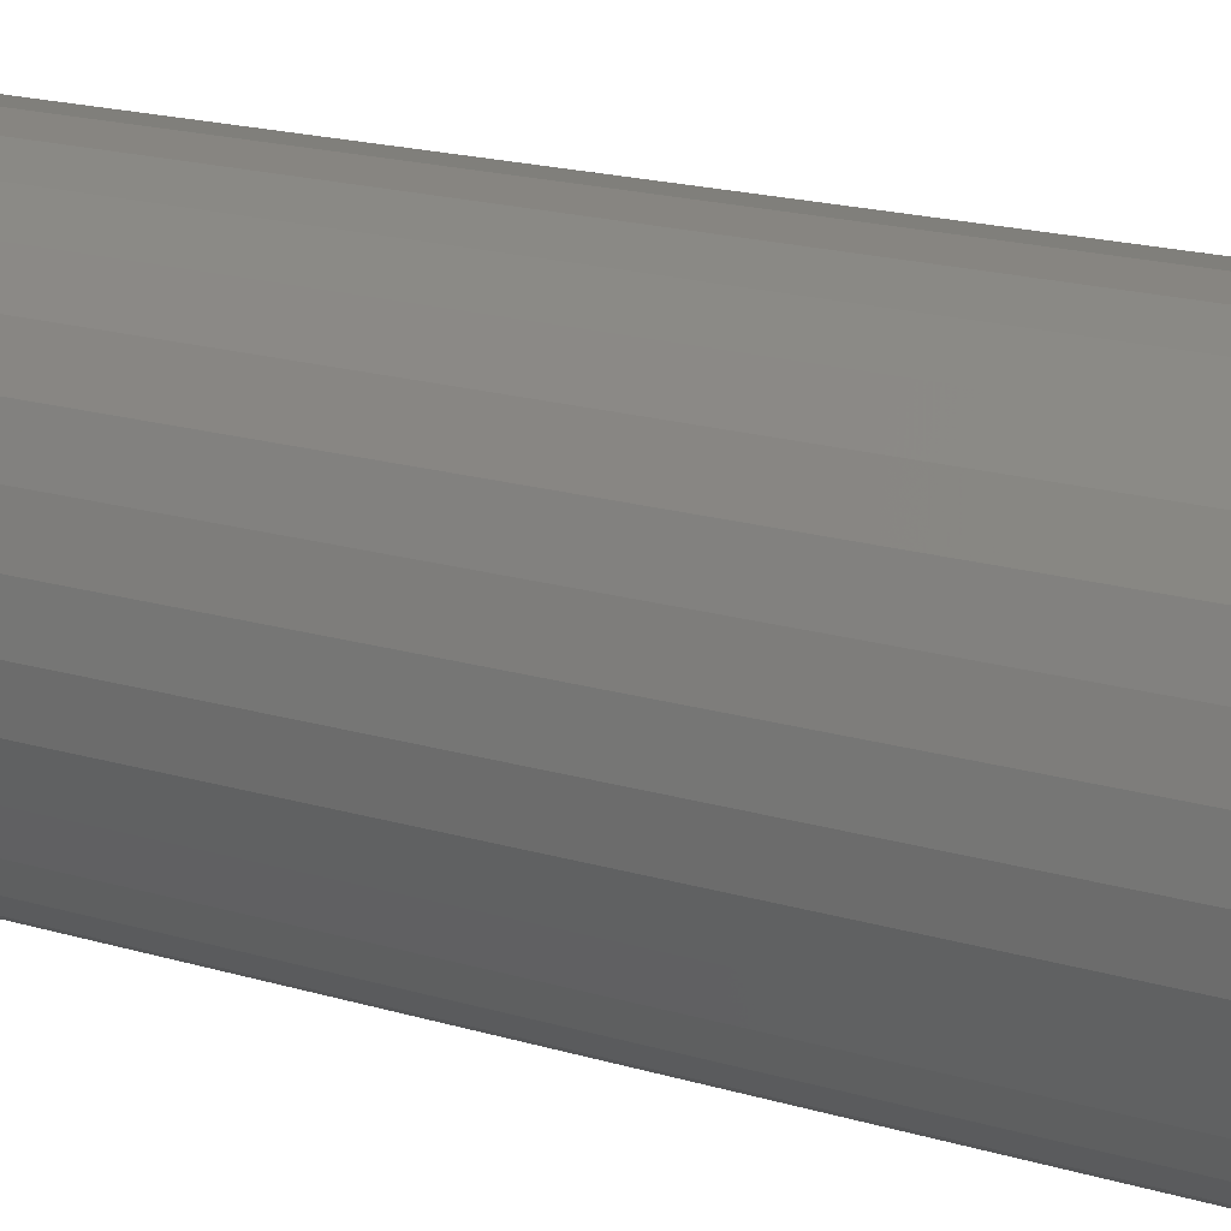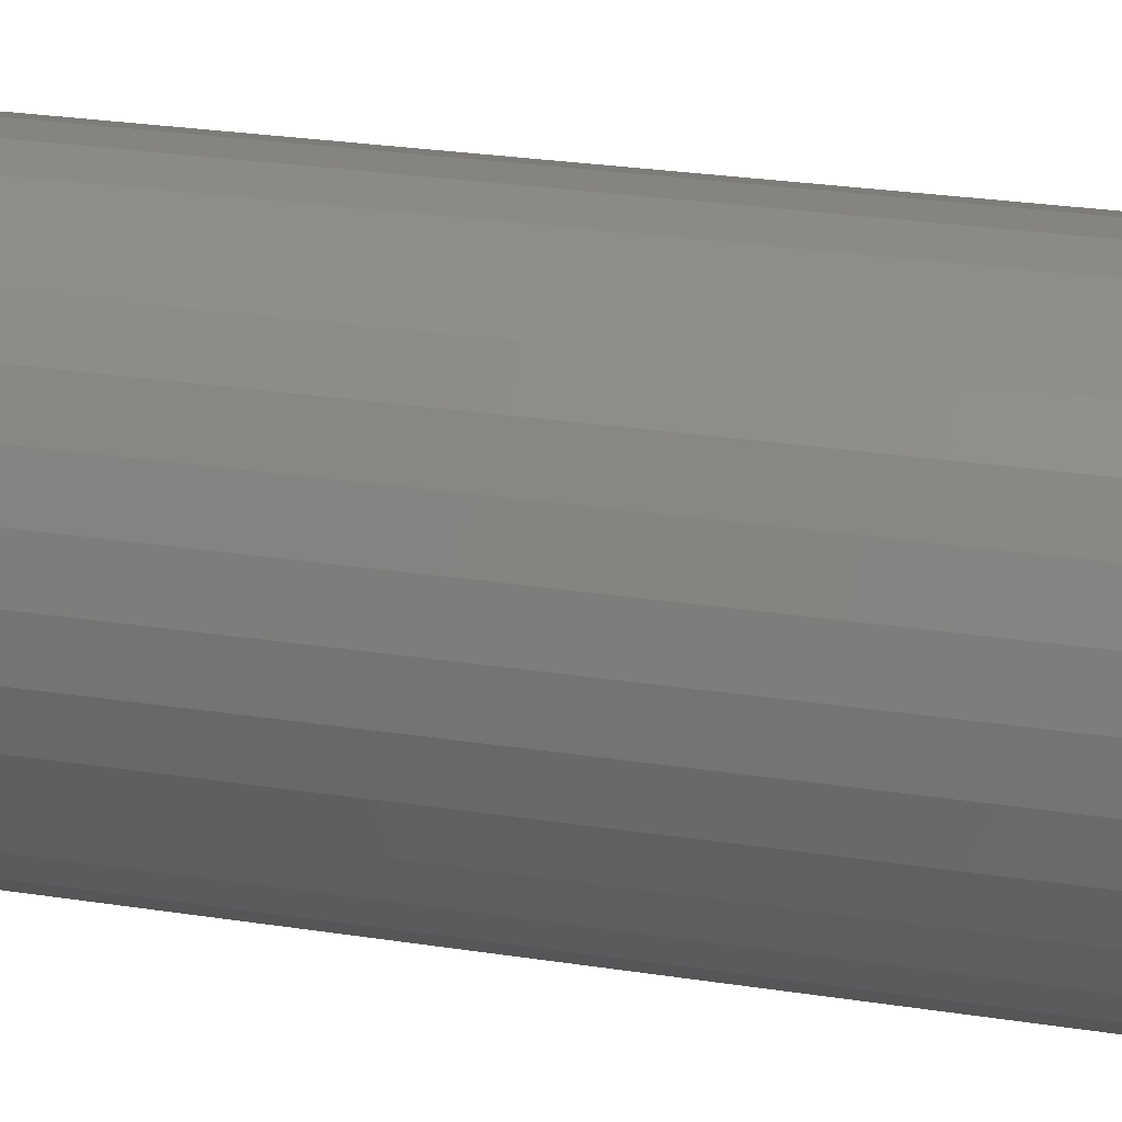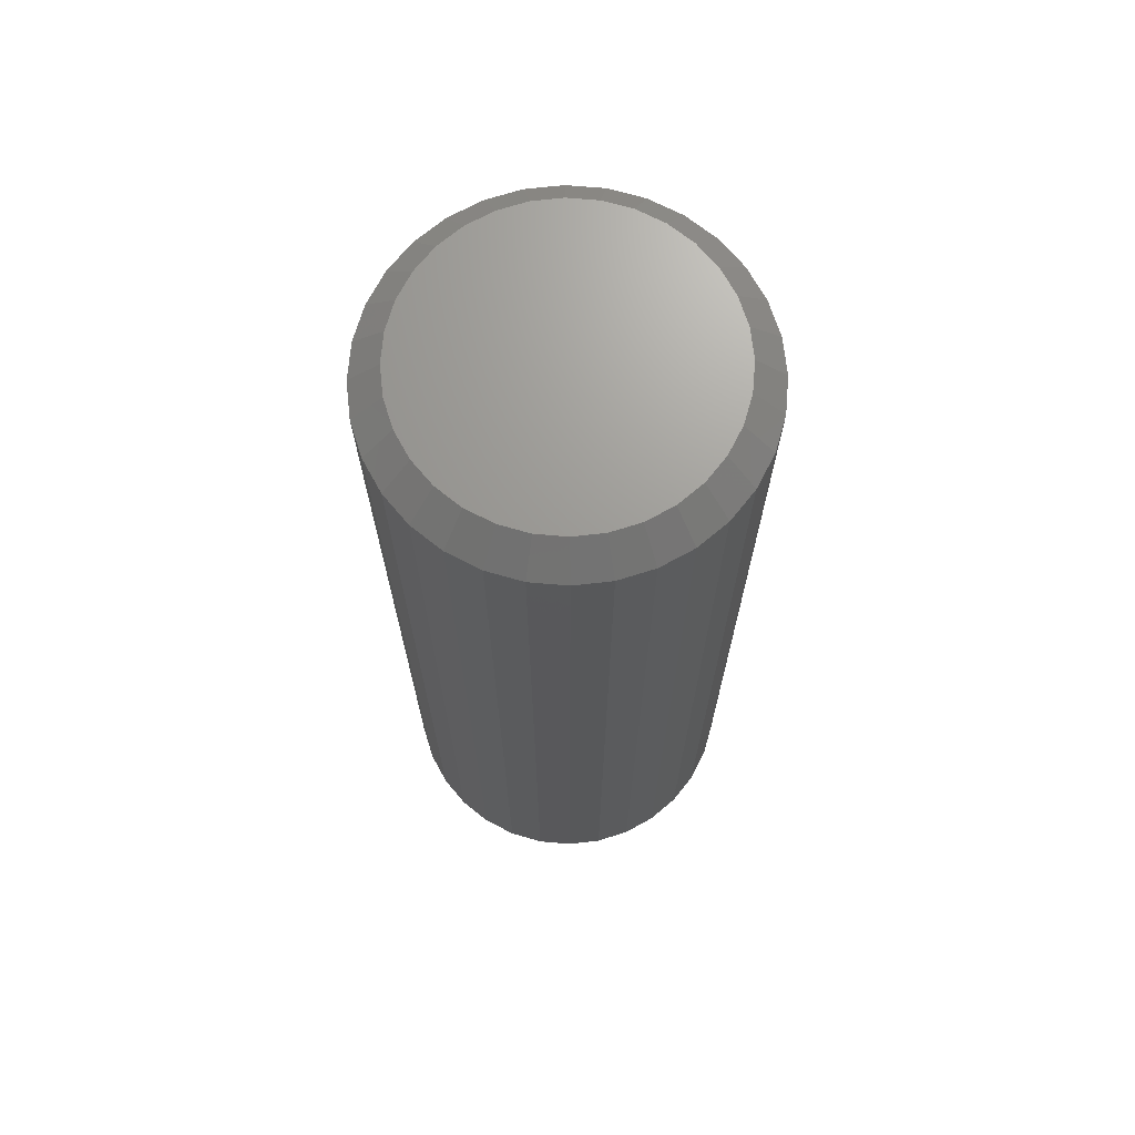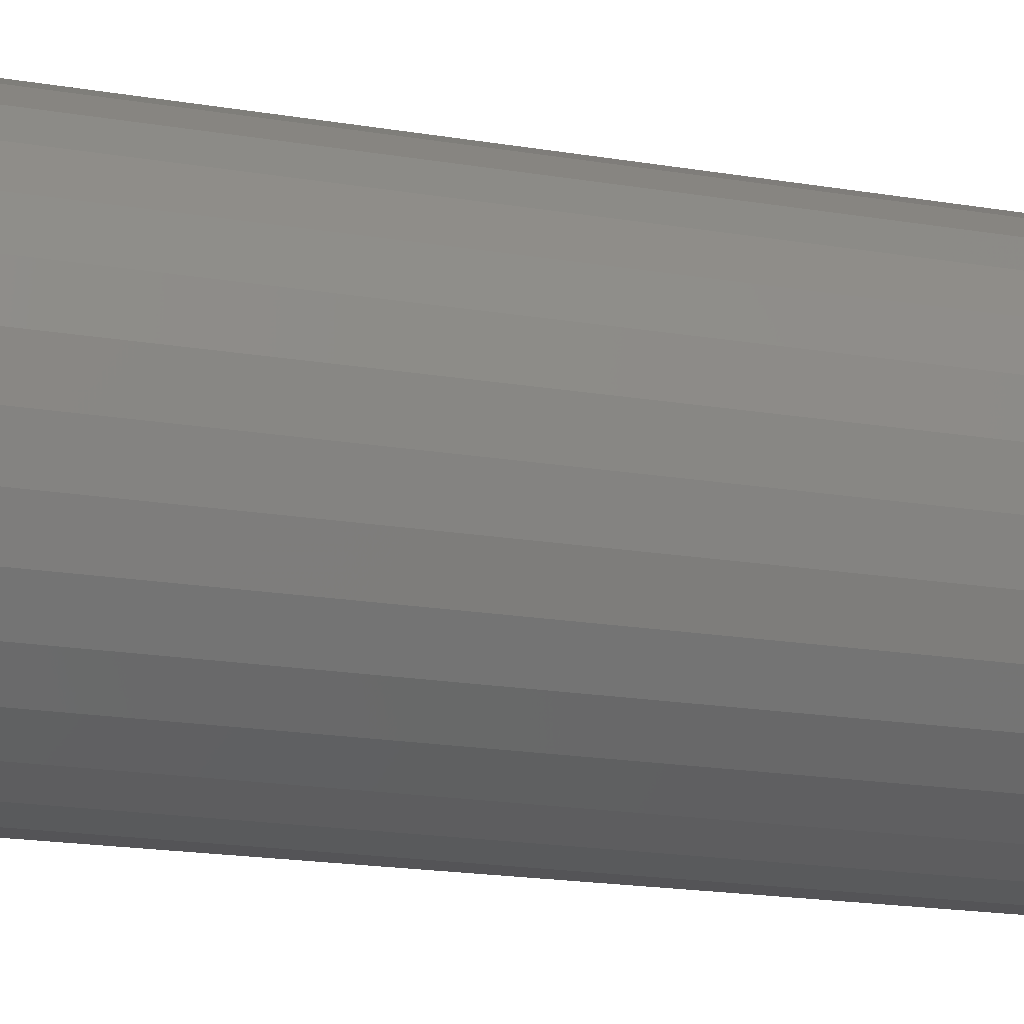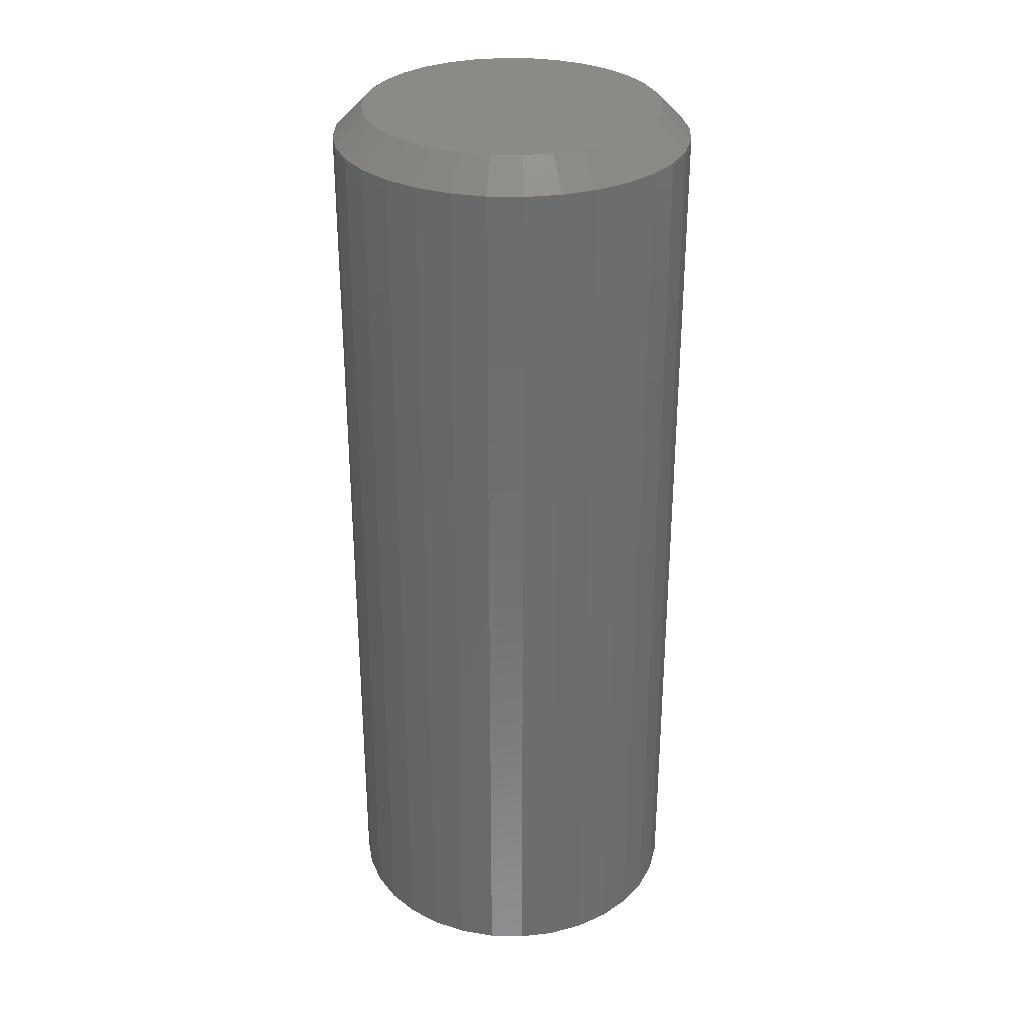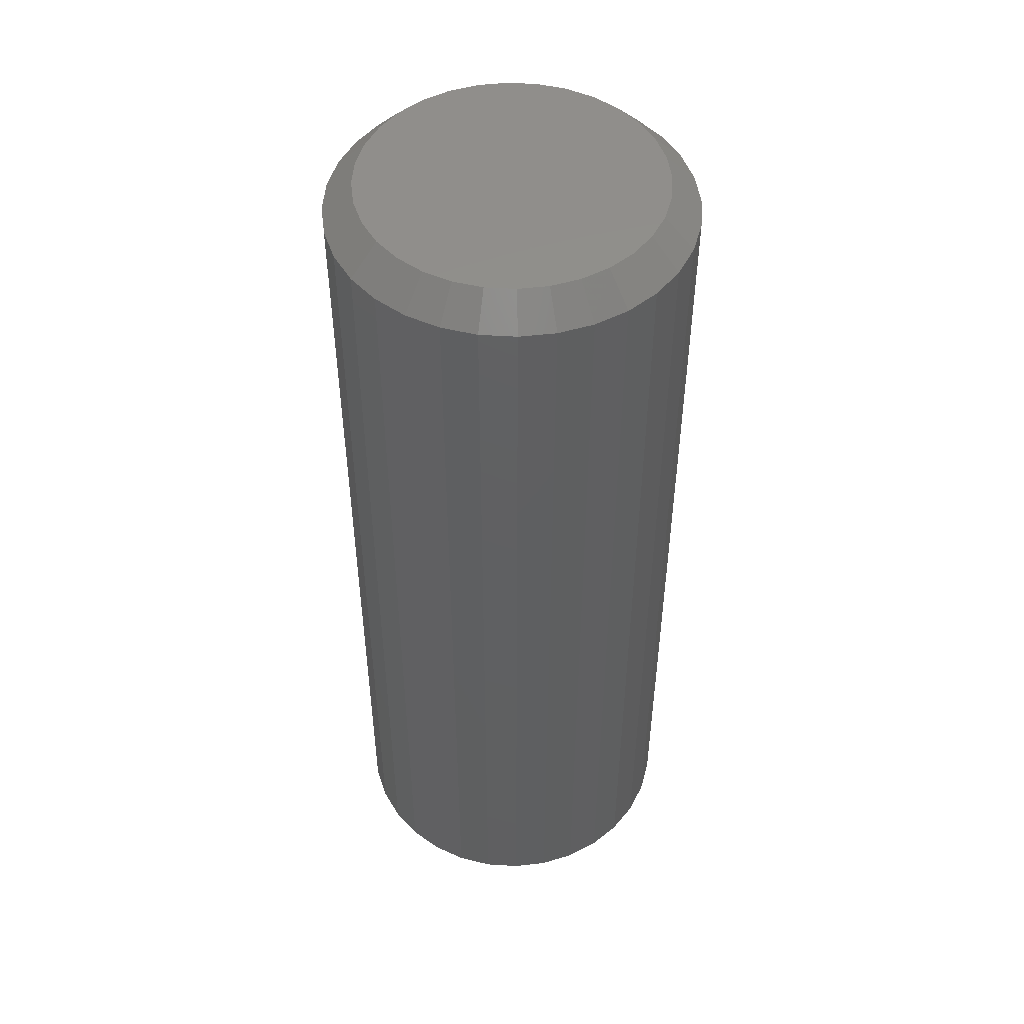
<metadata>
{"format":"stl","ext":"stl","renderer":"f3d","projection":"perspective","resolution":1024,"background":"white","views":[{"elev":17.4,"azim":121.5,"up":"+Y"},{"elev":25.5,"azim":104.2,"up":"+Y"},{"elev":69.7,"azim":145.5,"up":"+Z"},{"elev":-17.8,"azim":-108.7,"up":"+Y"},{"elev":30.8,"azim":75.1,"up":"+Z"},{"elev":49.2,"azim":-80.4,"up":"+Z"}]}
</metadata>
<code>
# stl→obj: 96 verts, 188 faces
v -0.01543 0.08022 0.5
v 0.01543 0.08022 0.5
v -1.272e-17 0.08174 0.5
v -0.03027 0.07572 0.5
v 0.03027 0.07572 0.5
v -0.04395 0.06841 0.5
v 0.04395 0.06841 0.5
v -0.05594 0.05857 0.5
v 0.05594 0.05857 0.5
v 0.05594 -0.05331 0.5
v -0.04395 -0.06315 0.5
v 0.04395 -0.06315 0.5
v -0.03027 -0.07046 0.5
v 0.03027 -0.07046 0.5
v -0.01543 -0.07496 0.5
v 0.01543 -0.07496 0.5
v 5.573e-17 -0.07648 0.5
v 0.06578 0.04658 0.5
v -0.06578 0.04658 0.5
v 0.07309 0.03291 0.5
v -0.07309 0.03291 0.5
v 0.07759 0.01807 0.5
v -0.07759 0.01807 0.5
v 0.07911 0.002632 0.5
v -0.07911 0.002632 0.5
v 0.07759 -0.0128 0.5
v -0.07759 -0.0128 0.5
v 0.07309 -0.02764 0.5
v -0.07309 -0.02764 0.5
v 0.06578 -0.04132 0.5
v -0.06578 -0.04132 0.5
v -0.05594 -0.05331 0.5
v 0.09474 0.002632 0
v 0.09474 0.002632 0.4844
v 0.09292 -0.01585 0
v 0.09292 -0.01585 0.4844
v 0.08753 -0.03362 0
v 0.08753 -0.03362 0.4844
v 0.07877 -0.05 0
v 0.07877 -0.05 0.4844
v 0.06699 -0.06436 0
v 0.06699 -0.06436 0.4844
v 0.05263 -0.07614 0
v 0.05263 -0.07614 0.4844
v 0.03625 -0.08489 0
v 0.03625 -0.08489 0.4844
v 0.01848 -0.09028 0
v 0.01848 -0.09028 0.4844
v -1.74e-17 -0.09211 0
v -1.015e-16 -0.09211 0.4844
v -0.01848 -0.09028 0
v -0.01848 -0.09028 0.4844
v -0.03625 -0.08489 0
v -0.03625 -0.08489 0.4844
v -0.05263 -0.07614 0
v -0.05263 -0.07614 0.4844
v -0.06699 -0.06436 0
v -0.06699 -0.06436 0.4844
v -0.07877 -0.05 0
v -0.07877 -0.05 0.4844
v -0.08753 -0.03362 0
v -0.08753 -0.03362 0.4844
v -0.09292 -0.01585 0
v -0.09292 -0.01585 0.4844
v -0.09474 0.002632 0
v -0.09474 0.002632 0.4844
v -0.09292 0.02111 0
v -0.09292 0.02111 0.4844
v -0.08753 0.03889 0
v -0.08753 0.03889 0.4844
v -0.07877 0.05526 0
v -0.07877 0.05526 0.4844
v -0.06699 0.06962 0
v -0.06699 0.06962 0.4844
v -0.05263 0.0814 0
v -0.05263 0.0814 0.4844
v -0.03625 0.09016 0
v -0.03625 0.09016 0.4844
v -0.01848 0.09555 0
v -0.01848 0.09555 0.4844
v 5.801e-18 0.09737 0
v 5.801e-18 0.09737 0.4844
v 0.01848 0.09555 0
v 0.01848 0.09555 0.4844
v 0.03625 0.09016 0
v 0.03625 0.09016 0.4844
v 0.05263 0.0814 0
v 0.05263 0.0814 0.4844
v 0.06699 0.06962 0
v 0.06699 0.06962 0.4844
v 0.07877 0.05526 0
v 0.07877 0.05526 0.4844
v 0.08753 0.03889 0
v 0.08753 0.03889 0.4844
v 0.09292 0.02111 0
v 0.09292 0.02111 0.4844
f 1 2 3
f 2 1 4
f 2 4 5
f 5 4 6
f 5 6 7
f 7 6 8
f 7 8 9
f 10 11 12
f 12 11 13
f 12 13 14
f 14 13 15
f 14 15 16
f 16 15 17
f 9 8 18
f 18 8 19
f 18 19 20
f 20 19 21
f 20 21 22
f 22 21 23
f 22 23 24
f 24 23 25
f 24 25 26
f 26 25 27
f 26 27 28
f 28 27 29
f 28 29 30
f 30 29 31
f 30 31 10
f 10 31 32
f 10 32 11
f 33 34 35
f 35 34 36
f 35 36 37
f 37 36 38
f 37 38 39
f 39 38 40
f 39 40 41
f 41 40 42
f 41 42 43
f 43 42 44
f 43 44 45
f 45 44 46
f 45 46 47
f 47 46 48
f 47 48 49
f 49 48 50
f 49 50 51
f 51 50 52
f 51 52 53
f 53 52 54
f 53 54 55
f 55 54 56
f 55 56 57
f 57 56 58
f 57 58 59
f 59 58 60
f 59 60 61
f 61 60 62
f 61 62 63
f 63 62 64
f 63 64 65
f 65 64 66
f 65 66 67
f 67 66 68
f 67 68 69
f 69 68 70
f 69 70 71
f 71 70 72
f 71 72 73
f 73 72 74
f 73 74 75
f 75 74 76
f 75 76 77
f 77 76 78
f 77 78 79
f 79 78 80
f 79 80 81
f 81 80 82
f 81 82 83
f 83 82 84
f 83 84 85
f 85 84 86
f 85 86 87
f 87 86 88
f 87 88 89
f 89 88 90
f 89 90 91
f 91 90 92
f 91 92 93
f 93 92 94
f 93 94 95
f 95 94 96
f 95 96 33
f 33 96 34
f 3 2 82
f 82 80 3
f 72 8 74
f 74 8 6
f 74 6 76
f 8 72 19
f 19 72 70
f 19 70 21
f 21 70 68
f 21 68 23
f 23 68 66
f 23 66 25
f 18 90 9
f 9 90 88
f 9 88 7
f 90 18 92
f 92 18 20
f 92 20 94
f 94 20 22
f 94 22 96
f 96 22 24
f 96 24 34
f 82 2 84
f 84 2 5
f 84 5 86
f 86 5 7
f 86 7 88
f 3 80 1
f 1 80 78
f 1 78 4
f 4 78 76
f 4 76 6
f 17 15 50
f 50 48 17
f 40 10 42
f 42 10 12
f 42 12 44
f 10 40 30
f 30 40 38
f 30 38 28
f 28 38 36
f 28 36 26
f 26 36 34
f 26 34 24
f 31 58 32
f 32 58 56
f 32 56 11
f 58 31 60
f 60 31 29
f 60 29 62
f 62 29 27
f 62 27 64
f 64 27 25
f 64 25 66
f 50 15 52
f 52 15 13
f 52 13 54
f 54 13 11
f 54 11 56
f 17 48 16
f 16 48 46
f 16 46 14
f 14 46 44
f 14 44 12
f 81 83 79
f 77 79 83
f 85 77 83
f 75 77 85
f 87 75 85
f 45 53 43
f 51 53 45
f 47 51 45
f 49 51 47
f 53 55 43
f 43 55 57
f 43 57 41
f 41 57 59
f 41 59 39
f 39 59 61
f 39 61 37
f 37 61 63
f 37 63 35
f 35 63 65
f 35 65 33
f 33 65 67
f 33 67 95
f 95 67 69
f 95 69 93
f 93 69 71
f 93 71 91
f 91 71 73
f 91 73 89
f 89 73 75
f 89 75 87

</code>
